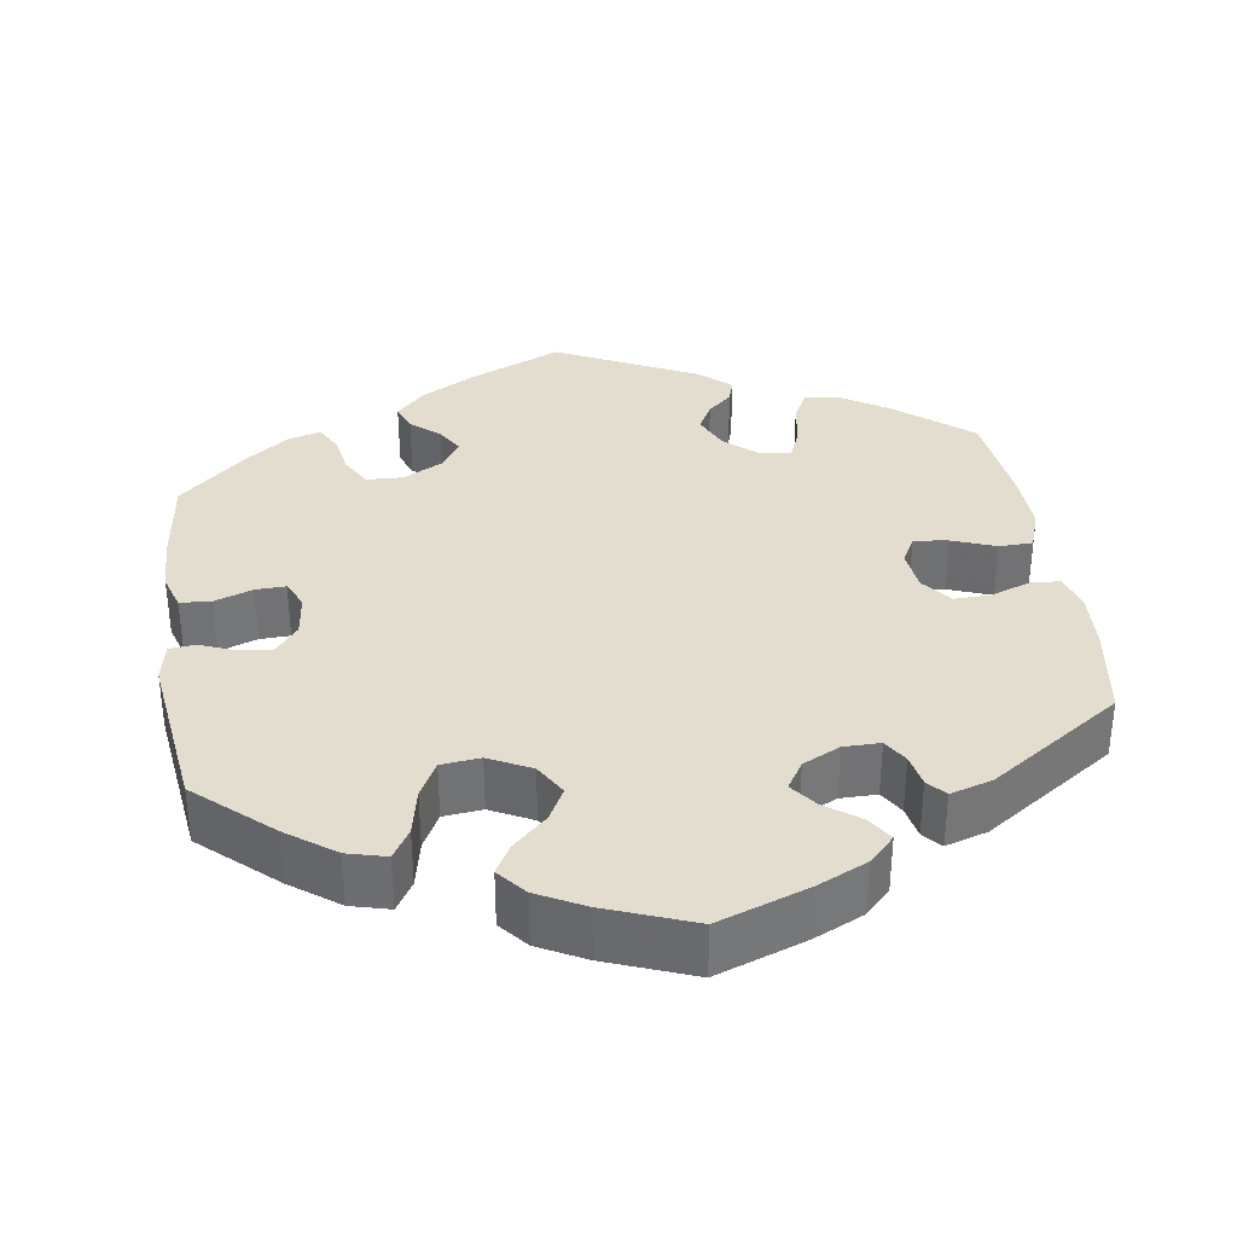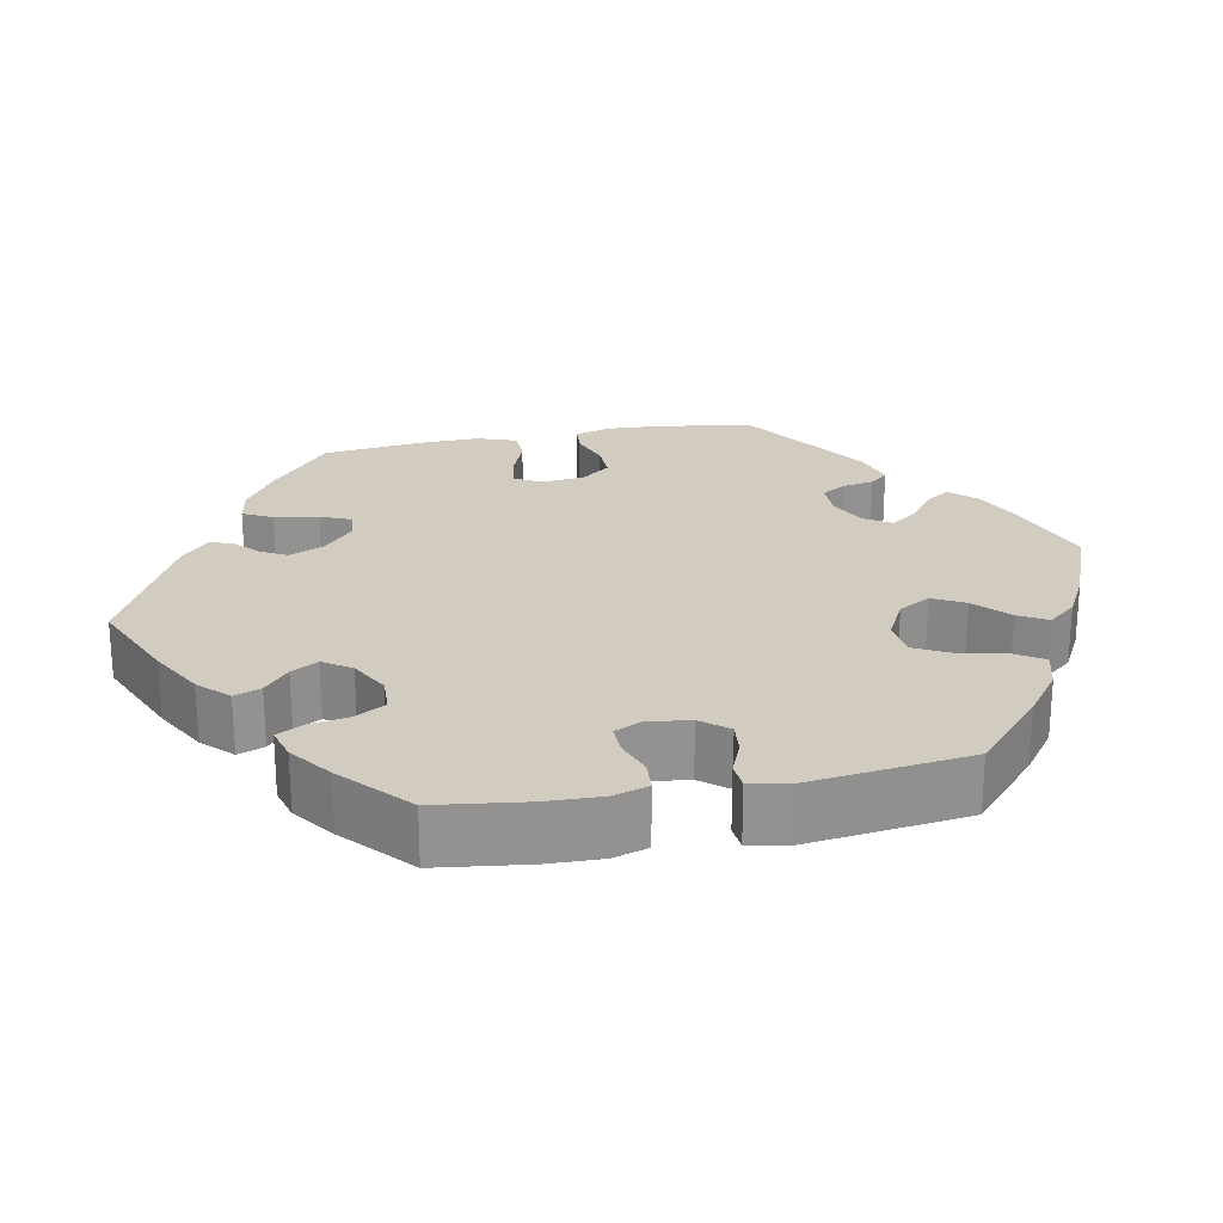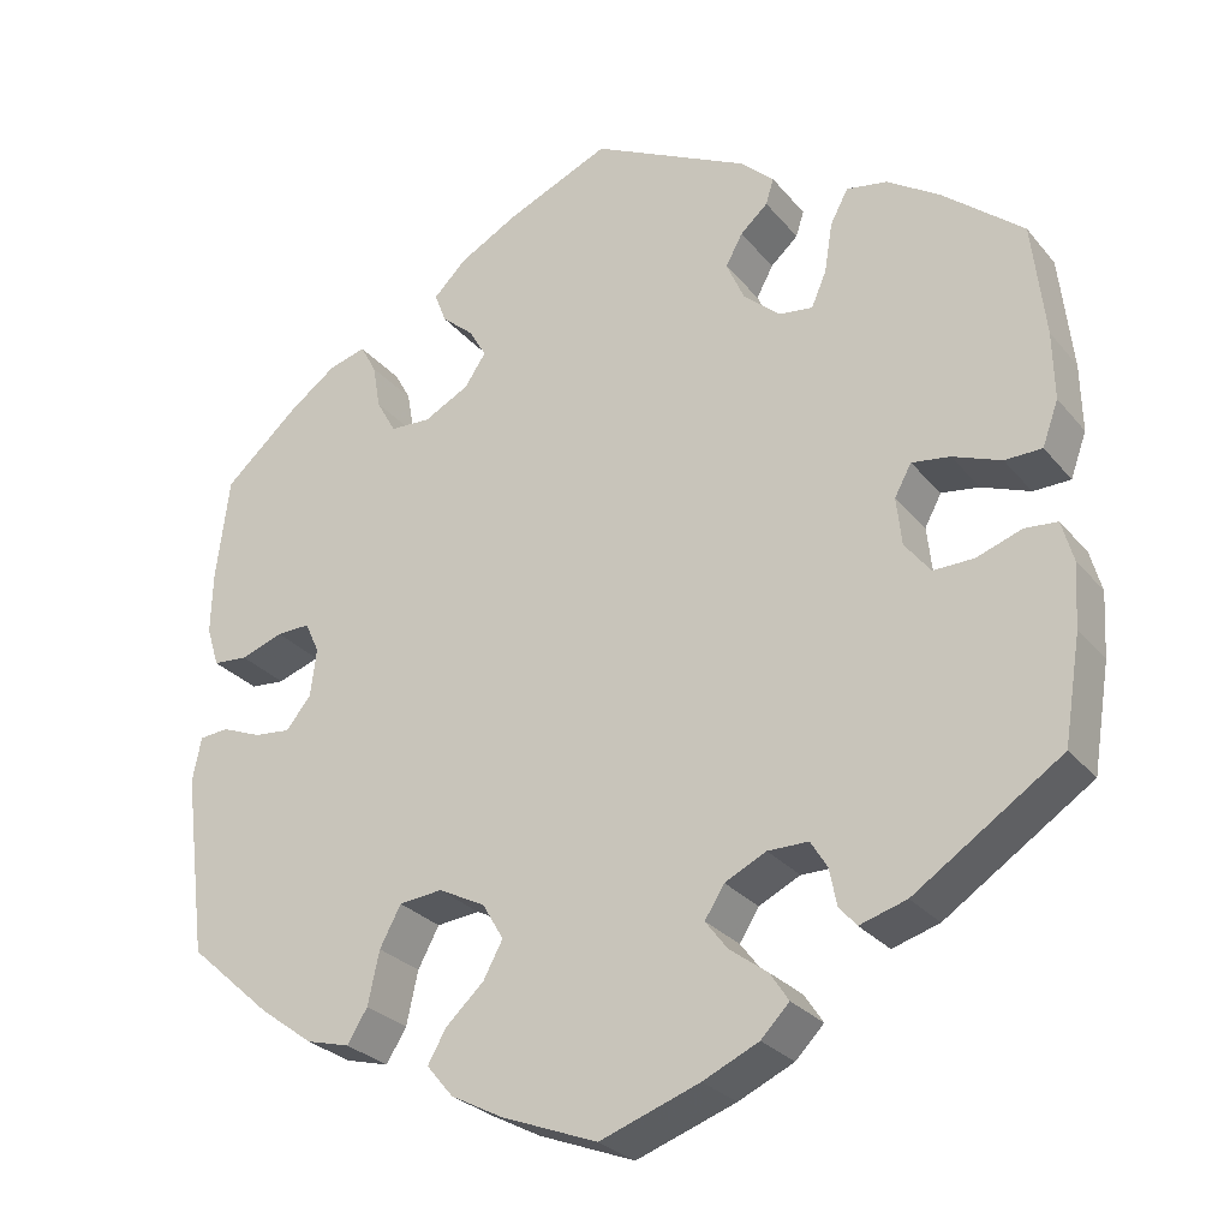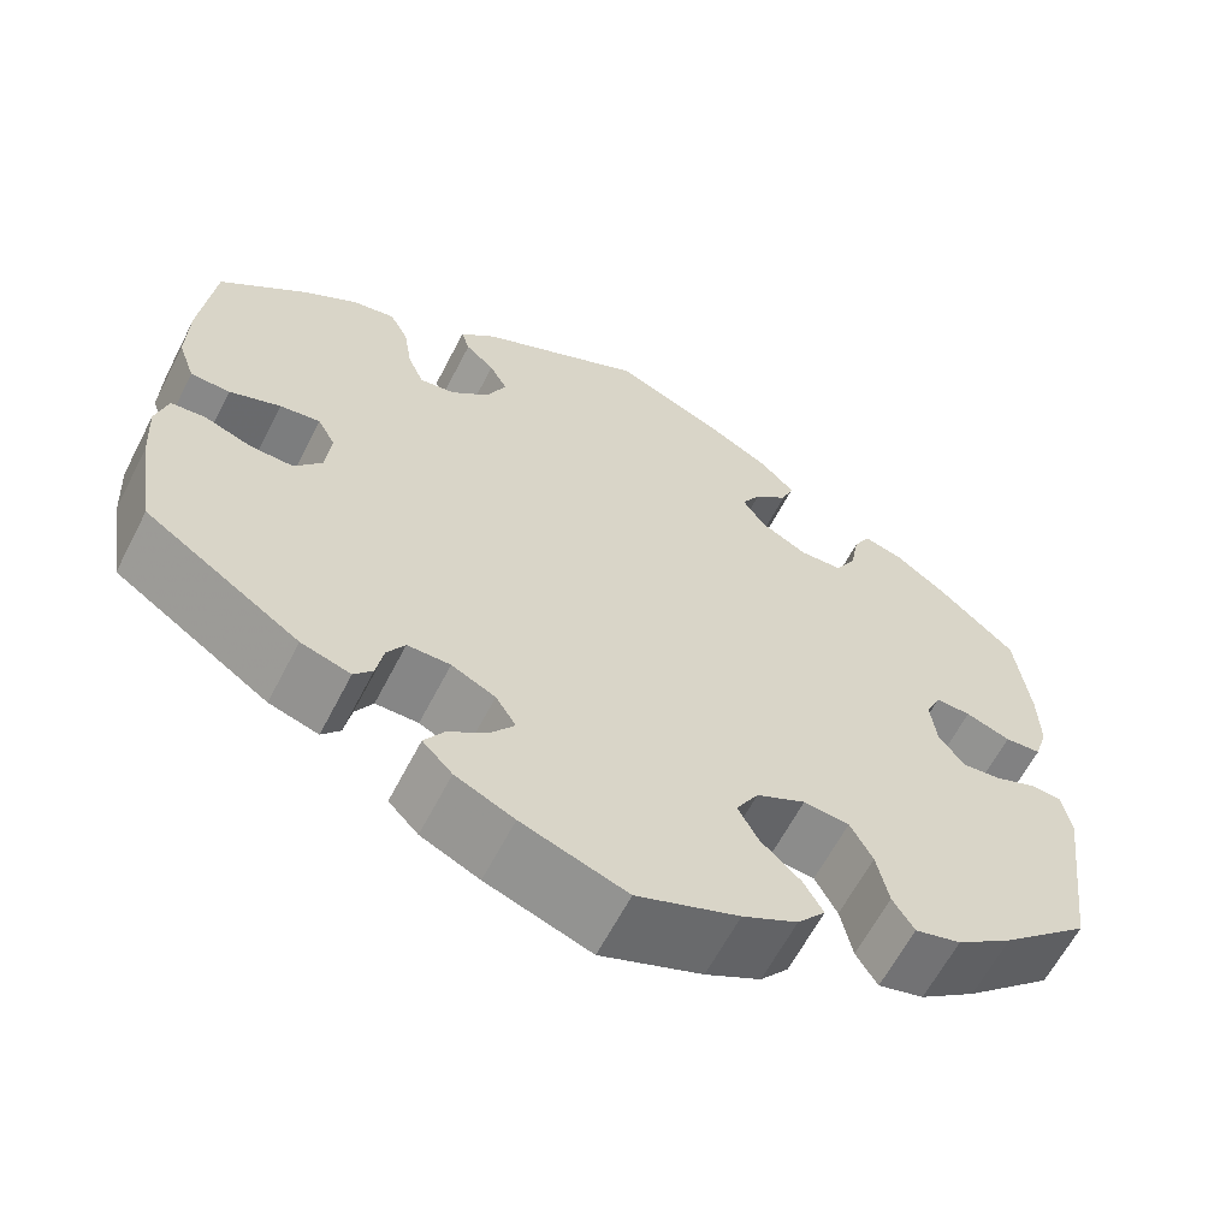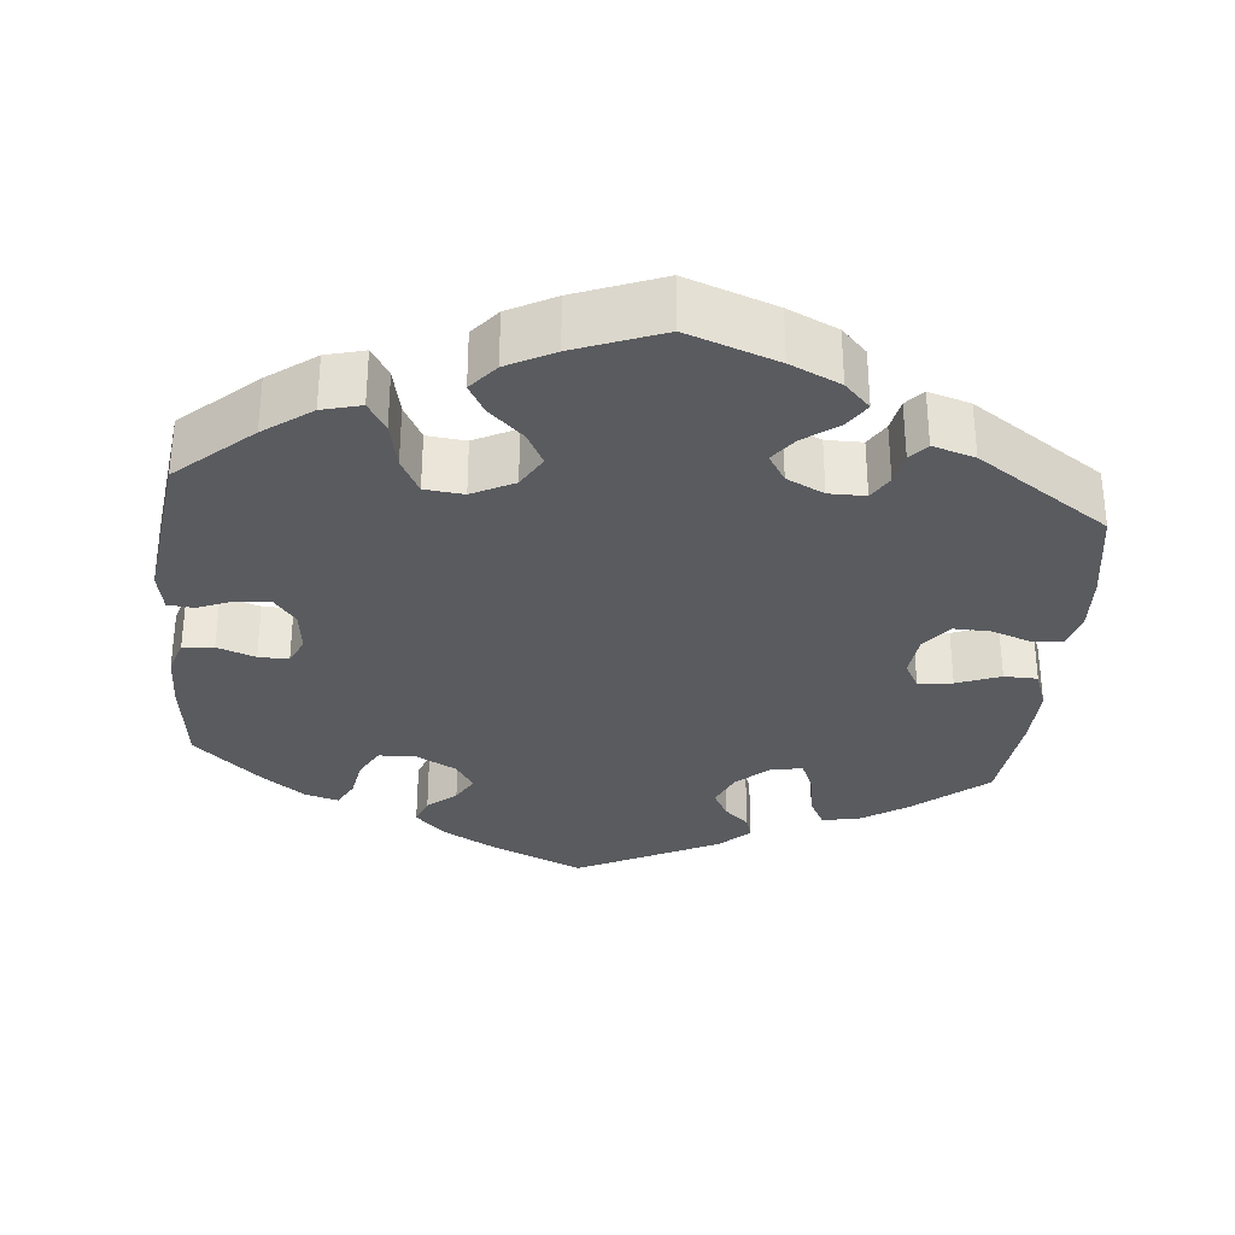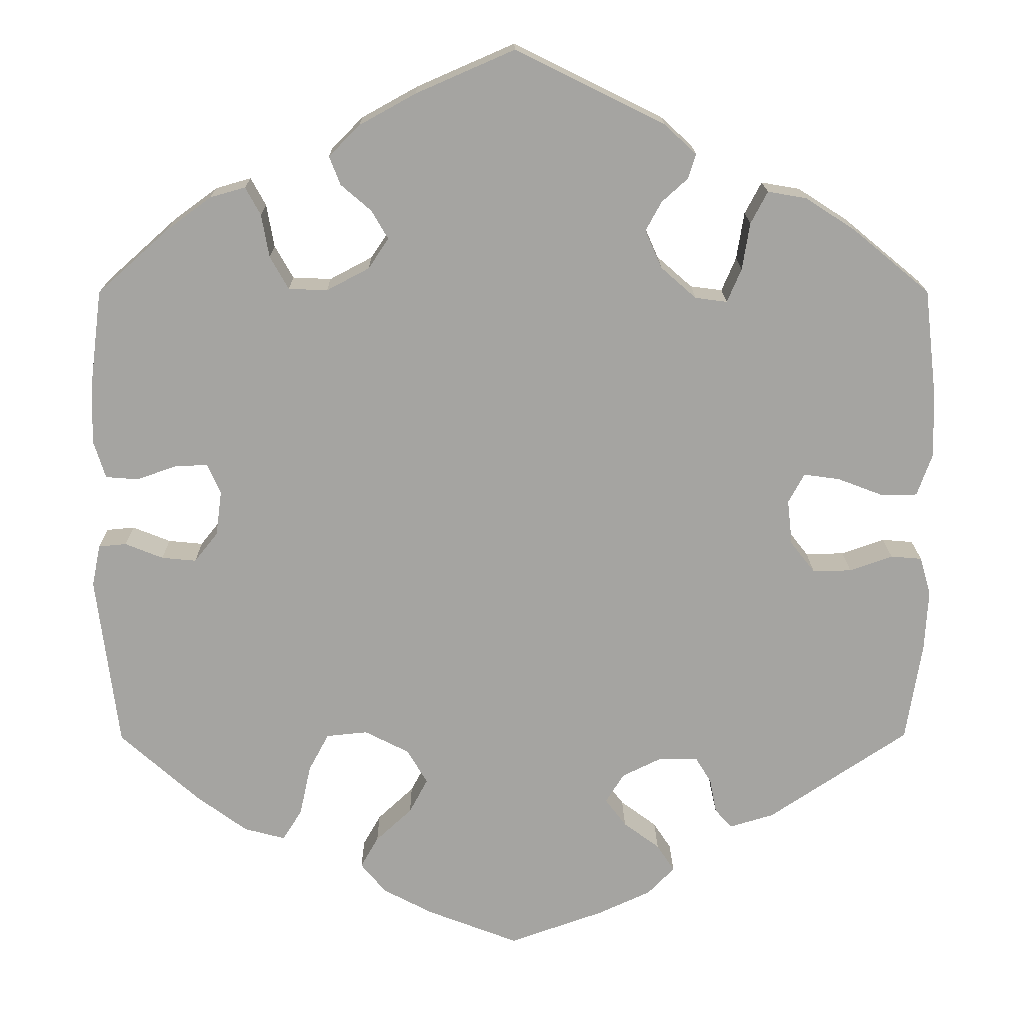
<metadata>
{"format":"obj","ext":"obj","renderer":"f3d","projection":"perspective","resolution":1024,"background":"white","views":[{"elev":34.8,"azim":171.4,"up":"+Y"},{"elev":23.9,"azim":79.0,"up":"+Y"},{"elev":-27.5,"azim":-149.2,"up":"+Z"},{"elev":-62.2,"azim":-27.2,"up":"+Z"},{"elev":-32.2,"azim":174.5,"up":"+Y"},{"elev":16.8,"azim":179.5,"up":"+Z"}]}
</metadata>
<code>
v 0.116 0.07 0.527
v 0.183 0.07 0.49
v 0.22 0.07 0.453
v 0.207 0.07 0.419
v 0.171 0.07 0.388
v 0.151 0.07 0.354
v 0.175 0.07 0.318
v 0.226 0.07 0.291
v 0.272 0.07 0.293
v 0.294 0.07 0.332
v 0.303 0.07 0.383
v 0.321 0.07 0.416
v 0.363 0.07 0.404
v 0.416 0.07 0.365
v 0.501 0.07 0.289
v 0.516 0.07 0.172
v 0.518 0.07 0.102
v 0.504 0.07 0.057
v 0.465 0.07 0.054
v 0.417 0.07 0.071
v 0.379 0.07 0.072
v 0.363 0.07 0.037
v 0.37 0.07 -0.017
v 0.398 0.07 -0.052
v 0.439 0.07 -0.048
v 0.484 0.07 -0.03
v 0.517 0.07 -0.033
v 0.527 0.07 -0.083
v 0.501 0.07 -0.289
v 0.407 0.07 -0.373
v 0.347 0.07 -0.417
v 0.298 0.07 -0.43
v 0.275 0.07 -0.393
v 0.262 0.07 -0.333
v 0.238 0.07 -0.288
v 0.189 0.07 -0.283
v 0.136 0.07 -0.31
v 0.112 0.07 -0.351
v 0.134 0.07 -0.392
v 0.177 0.07 -0.432
v 0.198 0.07 -0.469
v 0.168 0.07 -0.505
v 0.109 0.07 -0.536
v 0 0.07 -0.578
v -0.113 0.07 -0.538
v -0.176 0.07 -0.509
v -0.208 0.07 -0.476
v -0.187 0.07 -0.444
v -0.144 0.07 -0.412
v -0.119 0.07 -0.379
v -0.141 0.07 -0.344
v -0.188 0.07 -0.321
v -0.234 0.07 -0.321
v -0.253 0.07 -0.352
v -0.261 0.07 -0.393
v -0.281 0.07 -0.416
v -0.334 0.07 -0.4
v -0.5 0.07 -0.289
v -0.519 0.07 -0.17
v -0.523 0.07 -0.098
v -0.51 0.07 -0.052
v -0.473 0.07 -0.049
v -0.422 0.07 -0.067
v -0.376 0.07 -0.068
v -0.347 0.07 -0.031
v -0.341 0.07 0.023
v -0.36 0.07 0.058
v -0.403 0.07 0.052
v -0.458 0.07 0.031
v -0.5 0.07 0.032
v -0.518 0.07 0.082
v -0.516 0.07 0.159
v -0.501 0.07 0.288
v -0.409 0.07 0.364
v -0.35 0.07 0.402
v -0.304 0.07 0.41
v -0.284 0.07 0.372
v -0.275 0.07 0.316
v -0.258 0.07 0.276
v -0.22 0.07 0.281
v -0.178 0.07 0.318
v -0.158 0.07 0.363
v -0.177 0.07 0.398
v -0.208 0.07 0.426
v -0.217 0.07 0.455
v -0.179 0.07 0.49
v -0.001 0.07 0.578
v 0.116 0 0.527
v 0.183 0 0.49
v 0.22 0 0.453
v 0.207 0 0.419
v 0.171 0 0.388
v 0.151 0 0.354
v 0.175 0 0.318
v 0.226 0 0.291
v 0.272 0 0.293
v 0.294 0 0.332
v 0.303 0 0.383
v 0.321 0 0.416
v 0.363 0 0.404
v 0.416 0 0.365
v 0.501 0 0.289
v 0.516 0 0.172
v 0.518 0 0.102
v 0.504 0 0.057
v 0.465 0 0.054
v 0.417 0 0.071
v 0.379 0 0.072
v 0.363 0 0.037
v 0.37 0 -0.017
v 0.398 0 -0.052
v 0.439 0 -0.048
v 0.484 0 -0.03
v 0.517 0 -0.033
v 0.527 0 -0.083
v 0.501 0 -0.289
v 0.407 0 -0.373
v 0.347 0 -0.417
v 0.298 0 -0.43
v 0.275 0 -0.393
v 0.262 0 -0.333
v 0.238 0 -0.288
v 0.189 0 -0.283
v 0.136 0 -0.31
v 0.112 0 -0.351
v 0.134 0 -0.392
v 0.177 0 -0.432
v 0.198 0 -0.469
v 0.168 0 -0.505
v 0.109 0 -0.536
v 0 0 -0.578
v -0.113 0 -0.538
v -0.176 0 -0.509
v -0.208 0 -0.476
v -0.187 0 -0.444
v -0.144 0 -0.412
v -0.119 0 -0.379
v -0.141 0 -0.344
v -0.188 0 -0.321
v -0.234 0 -0.321
v -0.253 0 -0.352
v -0.261 0 -0.393
v -0.281 0 -0.416
v -0.334 0 -0.4
v -0.5 0 -0.289
v -0.519 0 -0.17
v -0.523 0 -0.098
v -0.51 0 -0.052
v -0.473 0 -0.049
v -0.422 0 -0.067
v -0.376 0 -0.068
v -0.347 0 -0.031
v -0.341 0 0.023
v -0.36 0 0.058
v -0.403 0 0.052
v -0.458 0 0.031
v -0.5 0 0.032
v -0.518 0 0.082
v -0.516 0 0.159
v -0.501 0 0.288
v -0.409 0 0.364
v -0.35 0 0.402
v -0.304 0 0.41
v -0.284 0 0.372
v -0.275 0 0.316
v -0.258 0 0.276
v -0.22 0 0.281
v -0.178 0 0.318
v -0.158 0 0.363
v -0.177 0 0.398
v -0.208 0 0.426
v -0.217 0 0.455
v -0.179 0 0.49
v -0.001 0 0.578
f 83 84 85 86
f 82 83 86 87
f 81 82 87 1
f 75 76 77 78
f 75 78 79
f 74 75 79
f 73 74 79
f 72 73 79
f 71 72 79 80
f 68 69 70 71
f 67 68 71 80
f 60 61 62 63
f 60 63 64
f 59 60 64
f 58 59 64
f 57 58 64 65
f 54 55 56 57
f 53 54 57 65
f 46 47 48 49
f 46 49 50
f 45 46 50
f 44 45 50
f 43 44 50
f 42 43 50 51
f 39 40 41 42
f 38 39 42 51
f 31 32 33 34
f 31 34 35
f 30 31 35
f 29 30 35
f 28 29 35 36
f 25 26 27 28
f 24 25 28 36
f 17 18 19 20
f 17 20 21
f 16 17 21
f 15 16 21
f 14 15 21
f 13 14 21 22
f 10 11 12 13
f 9 10 13 22
f 2 3 4 5
f 2 5 6
f 1 2 6
f 81 1 6
f 66 67 80 81
f 66 81 6 7
f 52 53 65 66
f 52 66 7 8
f 37 38 51 52
f 23 24 36 37
f 22 23 37 52
f 8 9 22 52
f 173 172 171 170
f 174 173 170 169
f 88 174 169 168
f 165 164 163 162
f 166 165 162
f 166 162 161
f 166 161 160
f 166 160 159
f 167 166 159 158
f 158 157 156 155
f 167 158 155 154
f 150 149 148 147
f 151 150 147
f 151 147 146
f 151 146 145
f 152 151 145 144
f 144 143 142 141
f 152 144 141 140
f 136 135 134 133
f 137 136 133
f 137 133 132
f 137 132 131
f 137 131 130
f 138 137 130 129
f 129 128 127 126
f 138 129 126 125
f 121 120 119 118
f 122 121 118
f 122 118 117
f 122 117 116
f 123 122 116 115
f 115 114 113 112
f 123 115 112 111
f 107 106 105 104
f 108 107 104
f 108 104 103
f 108 103 102
f 108 102 101
f 109 108 101 100
f 100 99 98 97
f 109 100 97 96
f 92 91 90 89
f 93 92 89
f 93 89 88
f 93 88 168
f 168 167 154 153
f 94 93 168 153
f 153 152 140 139
f 95 94 153 139
f 139 138 125 124
f 124 123 111 110
f 139 124 110 109
f 139 109 96 95
f 1 88 89 2
f 2 89 90 3
f 3 90 91 4
f 4 91 92 5
f 5 92 93 6
f 6 93 94 7
f 7 94 95 8
f 8 95 96 9
f 9 96 97 10
f 10 97 98 11
f 11 98 99 12
f 12 99 100 13
f 13 100 101 14
f 14 101 102 15
f 15 102 103 16
f 16 103 104 17
f 17 104 105 18
f 18 105 106 19
f 19 106 107 20
f 20 107 108 21
f 21 108 109 22
f 22 109 110 23
f 23 110 111 24
f 24 111 112 25
f 25 112 113 26
f 26 113 114 27
f 27 114 115 28
f 28 115 116 29
f 29 116 117 30
f 30 117 118 31
f 31 118 119 32
f 32 119 120 33
f 33 120 121 34
f 34 121 122 35
f 35 122 123 36
f 36 123 124 37
f 37 124 125 38
f 38 125 126 39
f 39 126 127 40
f 40 127 128 41
f 41 128 129 42
f 42 129 130 43
f 43 130 131 44
f 44 131 132 45
f 45 132 133 46
f 46 133 134 47
f 47 134 135 48
f 48 135 136 49
f 49 136 137 50
f 50 137 138 51
f 51 138 139 52
f 52 139 140 53
f 53 140 141 54
f 54 141 142 55
f 55 142 143 56
f 56 143 144 57
f 57 144 145 58
f 58 145 146 59
f 59 146 147 60
f 60 147 148 61
f 61 148 149 62
f 62 149 150 63
f 63 150 151 64
f 64 151 152 65
f 65 152 153 66
f 66 153 154 67
f 67 154 155 68
f 68 155 156 69
f 69 156 157 70
f 70 157 158 71
f 71 158 159 72
f 72 159 160 73
f 73 160 161 74
f 74 161 162 75
f 75 162 163 76
f 76 163 164 77
f 77 164 165 78
f 78 165 166 79
f 79 166 167 80
f 80 167 168 81
f 81 168 169 82
f 82 169 170 83
f 83 170 171 84
f 84 171 172 85
f 85 172 173 86
f 86 173 174 87
f 87 174 88 1

</code>
